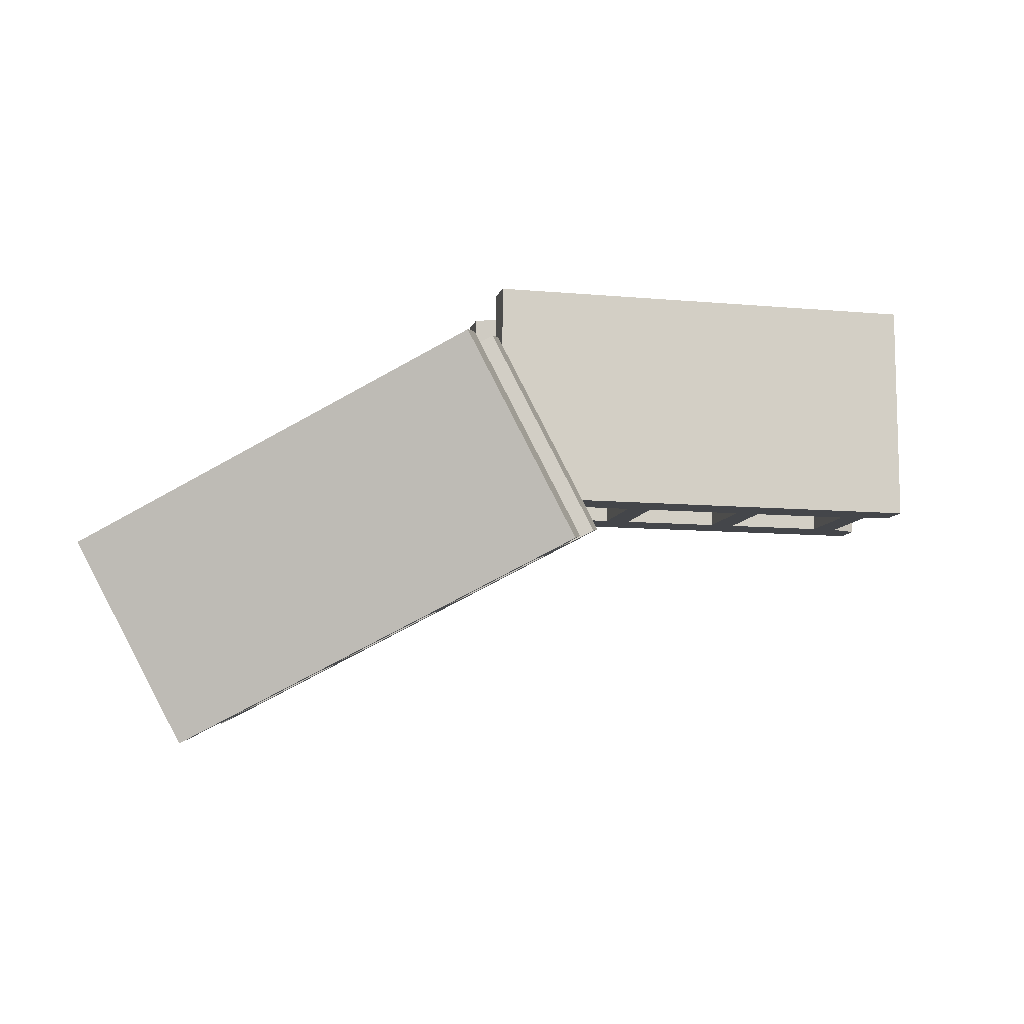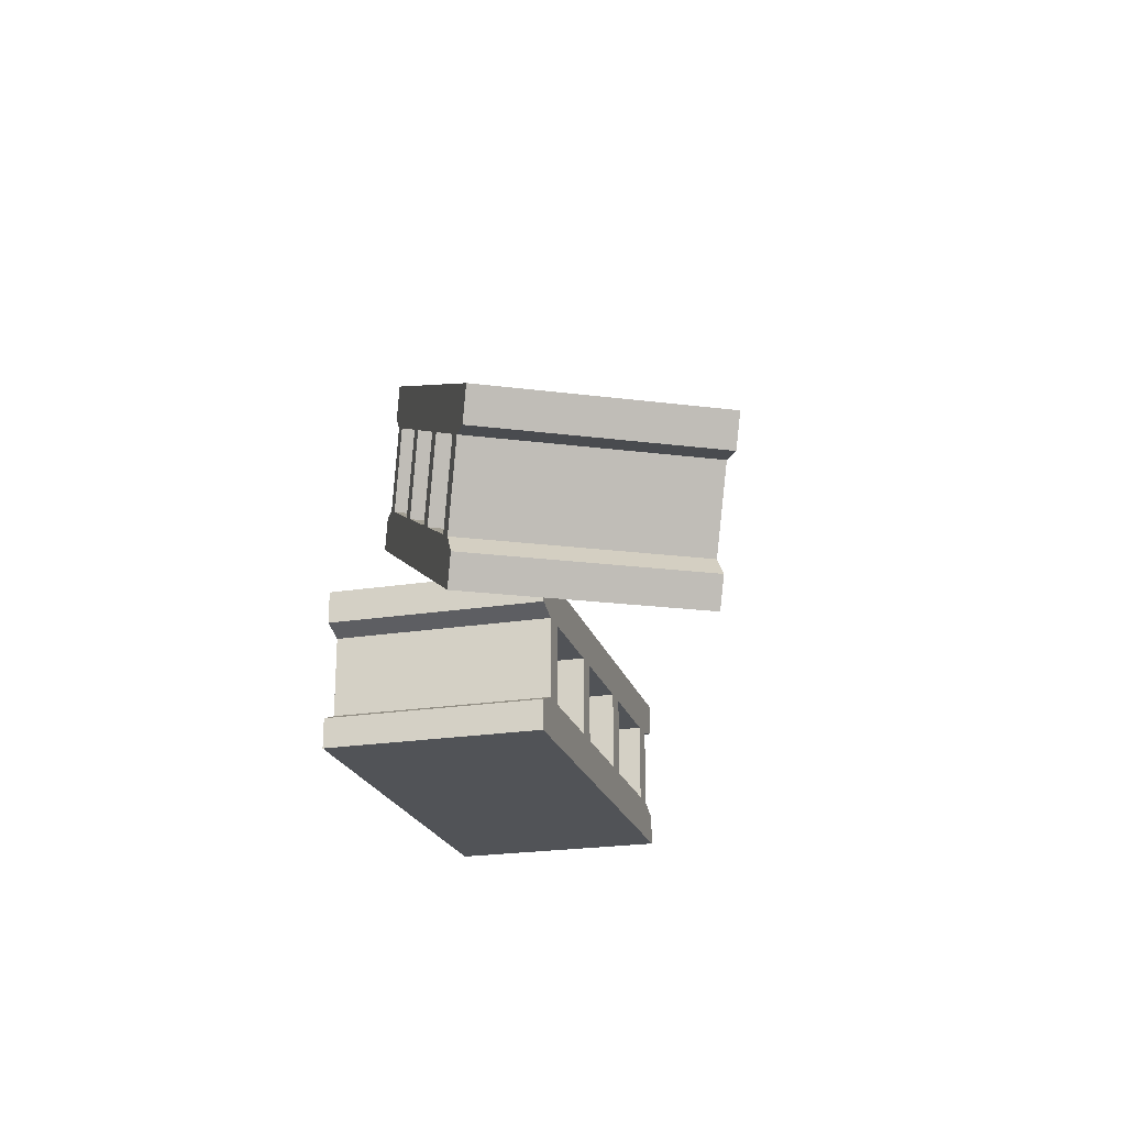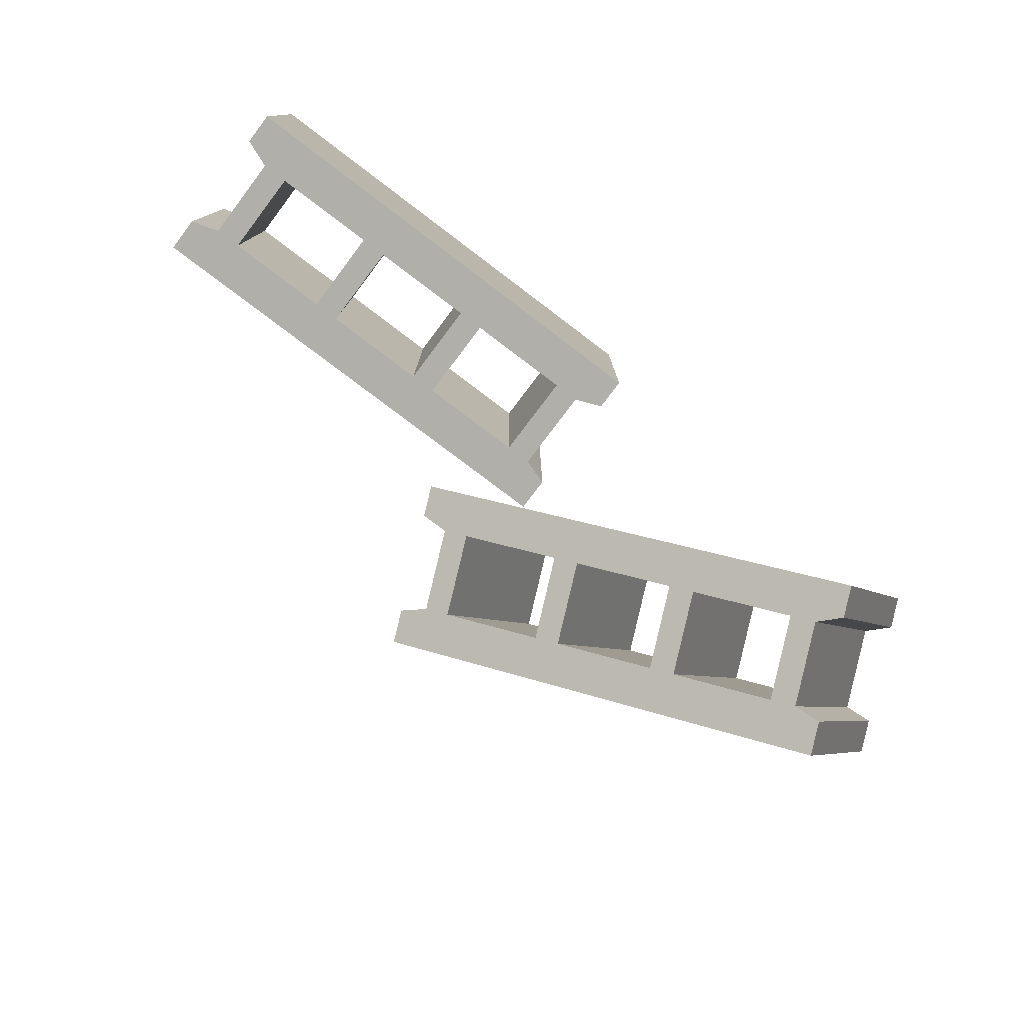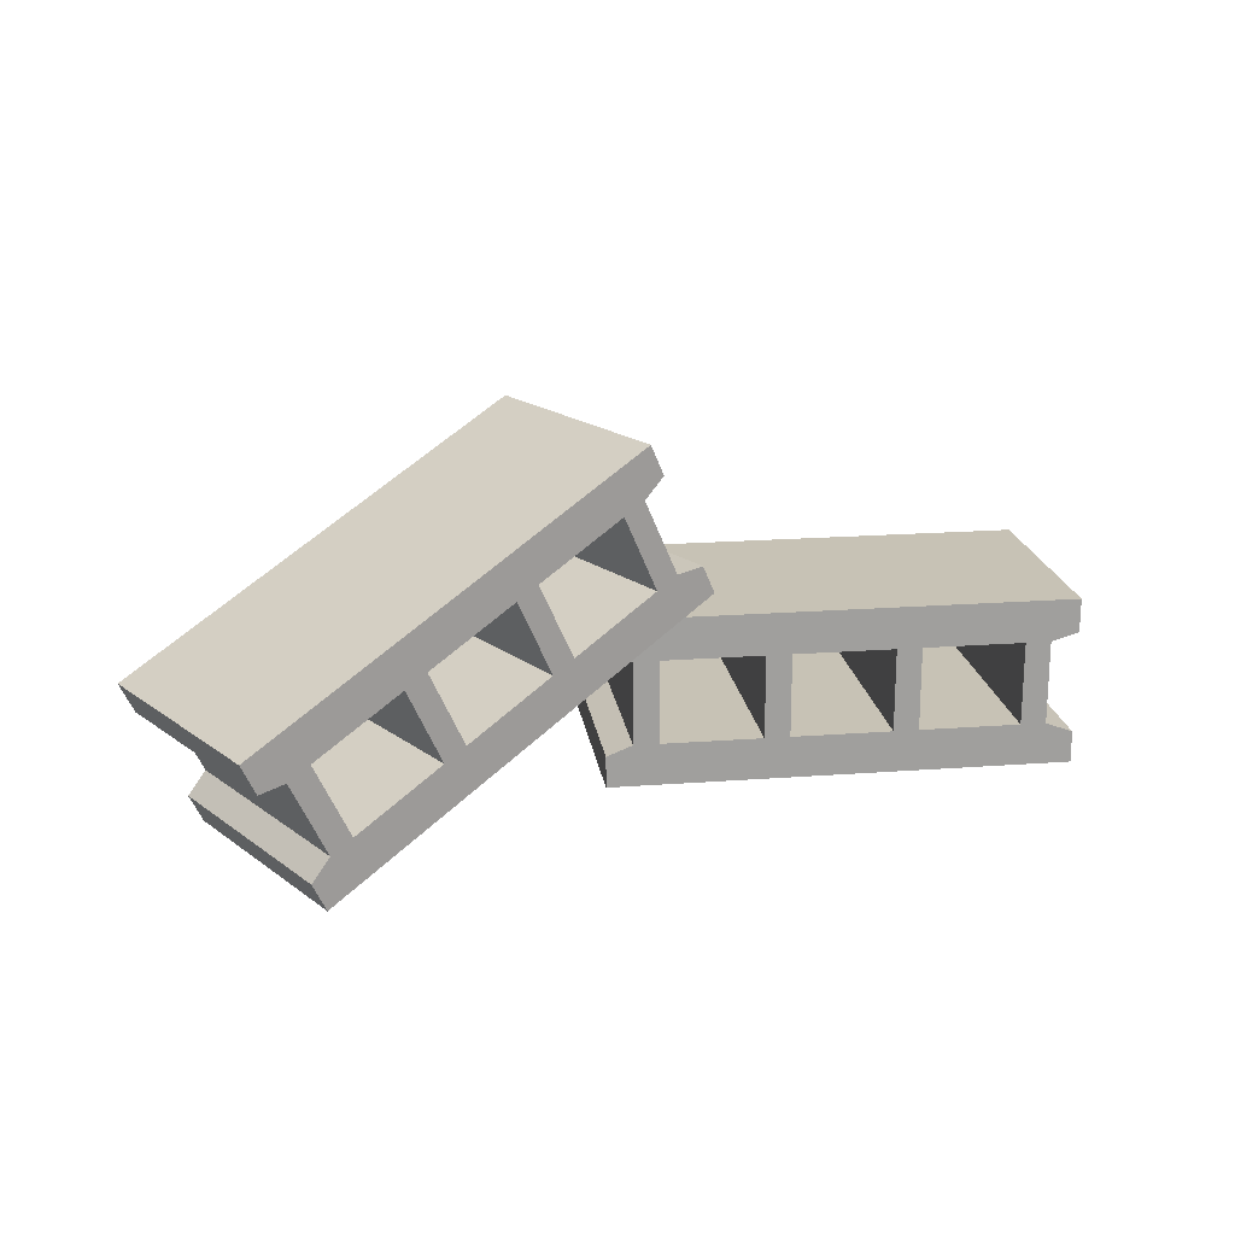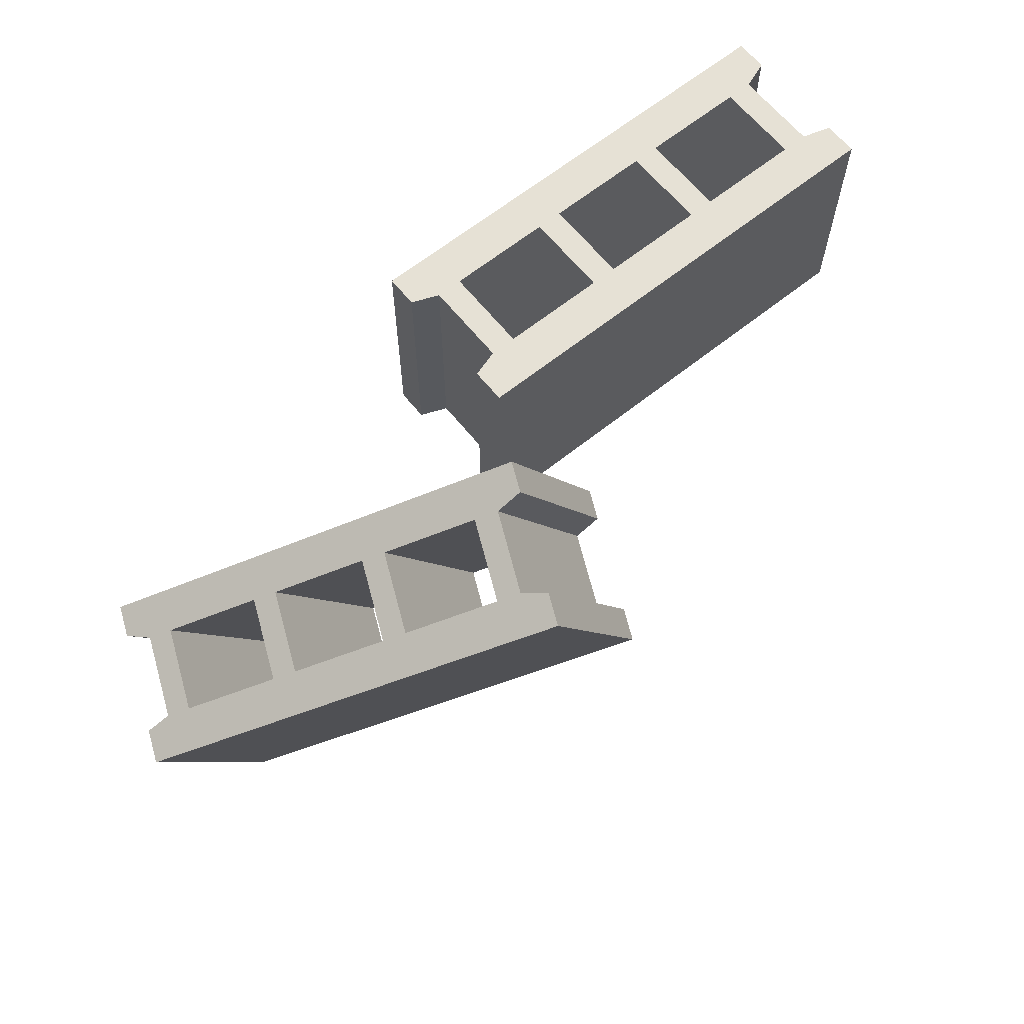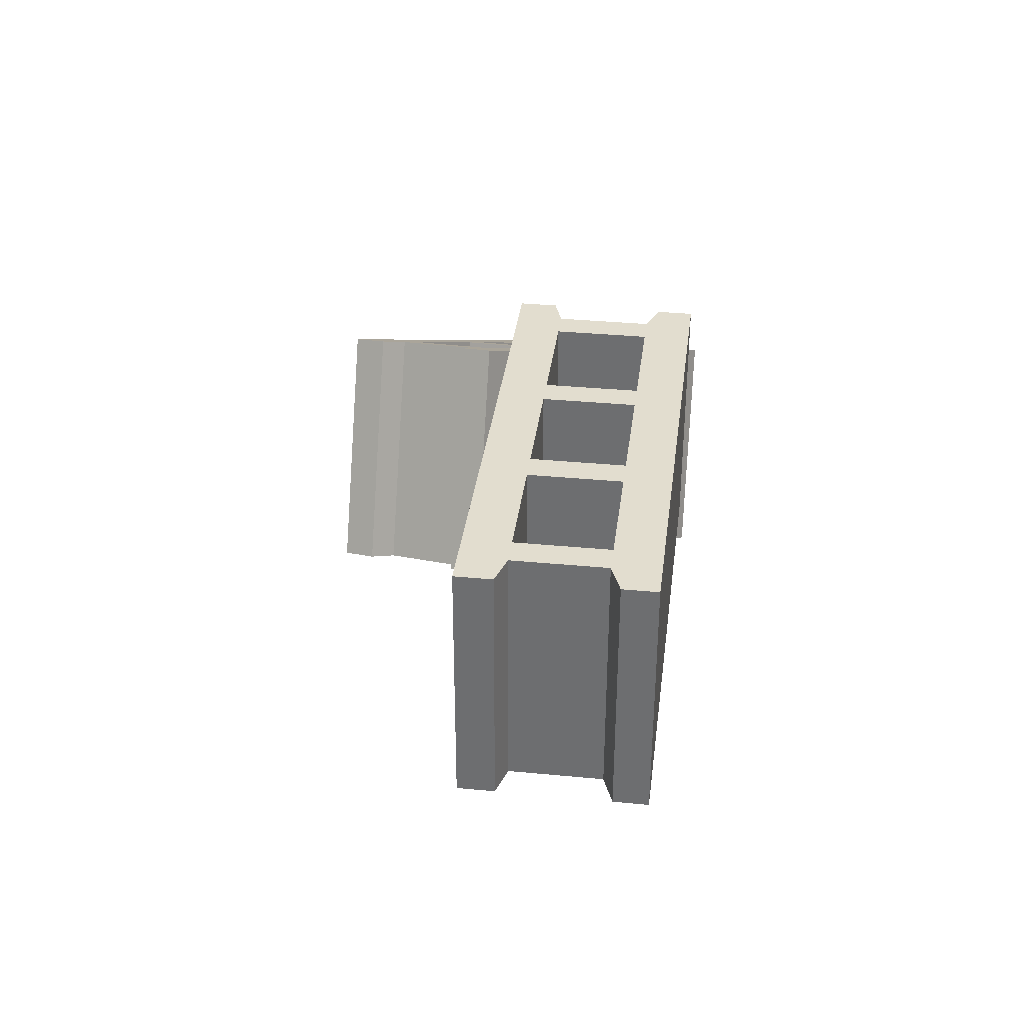
<metadata>
{"format":"obj","ext":"obj","renderer":"f3d","projection":"perspective","resolution":1024,"background":"white","views":[{"elev":-9.7,"azim":166.7,"up":"+Z"},{"elev":-22.1,"azim":105.6,"up":"+Y"},{"elev":-78.0,"azim":-37.1,"up":"+Z"},{"elev":19.0,"azim":171.9,"up":"+Y"},{"elev":64.4,"azim":141.1,"up":"+Z"},{"elev":34.8,"azim":-82.7,"up":"+Z"}]}
</metadata>
<code>
o Cube_Cube.001
v -0.0225 0.000608 -0.1593
v -0.0225 0.000608 0.1627
v -0.6638 0.000608 0.1627
v -0.6638 0.000608 -0.1593
v -0.0225 0.2355 -0.1593
v -0.0225 0.2355 0.1627
v -0.6638 0.2355 0.1627
v -0.6638 0.2355 -0.1593
v -0.0225 0.1884 0.1627
v -0.0225 0.04481 -0.1593
v -0.0225 0.04481 0.1627
v -0.6638 0.1884 0.1627
v -0.6638 0.1884 -0.1593
v -0.6638 0.04481 0.1627
v -0.6638 0.04481 -0.1593
v -0.0225 0.1884 -0.1593
v -0.0588 0.05933 -0.1593
v -0.05881 0.05933 0.1627
v -0.0588 0.1768 -0.1593
v -0.05881 0.1768 0.1627
v -0.6254 0.05933 0.1627
v -0.6254 0.05933 -0.1593
v -0.6254 0.1768 0.1627
v -0.6254 0.1768 -0.1593
v -0.626 0.000608 -0.1593
v -0.6248 0.000608 0.1627
v -0.6265 0.2355 -0.1593
v -0.6253 0.2355 0.1627
v -0.05978 0.000608 -0.1593
v -0.05861 0.000608 0.1627
v -0.05873 0.2355 -0.1593
v -0.05873 0.2355 0.1627
v -0.4129 0.05933 0.1627
v -0.4129 0.1768 0.1627
v -0.2713 0.05933 0.1627
v -0.2713 0.1768 0.1627
v -0.09422 0.05933 0.1627
v -0.09422 0.1768 0.1627
v -0.2359 0.05933 0.1627
v -0.2359 0.1768 0.1627
v -0.4484 0.05933 0.1627
v -0.4484 0.1768 0.1627
v -0.59 0.05933 0.1627
v -0.59 0.1768 0.1627
v -0.236 0.05933 -0.1593
v -0.2361 0.1768 -0.1593
v -0.2714 0.05933 -0.1593
v -0.2713 0.1768 -0.1593
v -0.59 0.05933 -0.1593
v -0.5902 0.1768 -0.1593
v -0.4129 0.05933 -0.1593
v -0.09409 0.05933 -0.1593
v -0.09402 0.1768 -0.1593
v -0.413 0.1768 -0.1593
v -0.4483 0.05933 -0.1593
v -0.4481 0.1768 -0.1593
f 25 26 3 4
f 27 8 7 28
f 10 11 2 1
f 8 13 12 7
f 14 15 4 3
f 6 9 16 5
f 18 17 19 20
f 16 9 20 19
f 11 10 17 18
f 22 21 23 24
f 12 13 24 23
f 14 21 22 15
f 29 30 26 25
f 31 27 28 32
f 1 2 30 29
f 5 31 32 6
f 12 23 28 7
f 6 32 20 9
f 3 26 21 14
f 2 11 18 30
f 30 18 37 39 35 33 41 43 21 26
f 32 28 23 44 42 34 36 40 38 20
f 5 16 19 31
f 13 8 27 24
f 25 4 15 22
f 1 29 17 10
f 19 17 52 53
f 25 22 49 55 51 47 45 52 17 29
f 27 31 19 53 46 48 54 56 50 24
f 36 35 39 40
f 42 41 33 34
f 38 37 18 20
f 21 43 44 23
f 34 33 51 54
f 40 46 53 38
f 36 48 47 35
f 34 54 48 36
f 39 37 52 45
f 40 39 45 46
f 33 35 47 51
f 38 53 52 37
f 44 43 49 50
f 43 41 55 49
f 44 50 56 42
f 42 56 55 41
f 46 45 47 48
f 54 51 55 56
f 50 49 22 24
o Cube.001_Cube.002
v 0.3527 0.002993 -0.4822
v 0.5041 0.002993 -0.1981
v -0.004384 0.2845 0.07292
v -0.1558 0.2845 -0.2112
v 0.4436 0.214 -0.5307
v 0.5951 0.214 -0.2466
v 0.0866 0.4955 0.02442
v -0.06485 0.4955 -0.2597
v 0.5768 0.1717 -0.2369
v 0.3698 0.04271 -0.4914
v 0.5212 0.04271 -0.2072
v 0.06835 0.4532 0.03415
v -0.08309 0.4532 -0.25
v 0.01274 0.3242 0.06379
v -0.1387 0.3242 -0.2204
v 0.4254 0.1717 -0.521
v 0.3466 0.07169 -0.479
v 0.4981 0.07169 -0.1949
v 0.3921 0.1772 -0.5033
v 0.5435 0.1772 -0.2191
v 0.04875 0.3204 0.0446
v -0.1027 0.3204 -0.2396
v 0.09424 0.4259 0.02035
v -0.0572 0.4259 -0.2638
v -0.1259 0.2679 -0.2272
v 0.02652 0.2674 0.05645
v -0.03526 0.4791 -0.2755
v 0.1171 0.4786 0.008164
v 0.3231 0.01936 -0.4665
v 0.4755 0.01884 -0.1828
v 0.4149 0.23 -0.5154
v 0.5663 0.23 -0.2313
v 0.2172 0.2271 -0.0452
v 0.2627 0.3327 -0.06945
v 0.3296 0.165 -0.1051
v 0.3751 0.2705 -0.1293
v 0.47 0.08724 -0.1799
v 0.5155 0.1928 -0.2042
v 0.3576 0.1494 -0.12
v 0.4031 0.2549 -0.1443
v 0.1892 0.2427 -0.03024
v 0.2346 0.3482 -0.05448
v 0.07683 0.3049 0.02963
v 0.1223 0.4104 0.005384
v 0.2061 0.1495 -0.4041
v 0.2515 0.255 -0.4283
v 0.178 0.165 -0.3892
v 0.2236 0.2705 -0.4135
v -0.07459 0.3048 -0.2545
v -0.02928 0.4105 -0.2787
v 0.06582 0.2271 -0.3294
v 0.3186 0.08718 -0.4641
v 0.3642 0.1927 -0.4884
v 0.1113 0.3327 -0.3536
v 0.03777 0.2426 -0.3144
v 0.08337 0.3481 -0.3387
f 81 82 59 60
f 83 64 63 84
f 66 67 58 57
f 64 69 68 63
f 70 71 60 59
f 62 65 72 61
f 74 73 75 76
f 72 65 76 75
f 67 66 73 74
f 78 77 79 80
f 68 69 80 79
f 70 77 78 71
f 85 86 82 81
f 87 83 84 88
f 57 58 86 85
f 61 87 88 62
f 68 79 84 63
f 62 88 76 65
f 59 82 77 70
f 58 67 74 86
f 86 74 93 95 91 89 97 99 77 82
f 88 84 79 100 98 90 92 96 94 76
f 61 72 75 87
f 69 64 83 80
f 81 60 71 78
f 57 85 73 66
f 75 73 108 109
f 81 78 105 111 107 103 101 108 73 85
f 83 87 75 109 102 104 110 112 106 80
f 92 91 95 96
f 98 97 89 90
f 94 93 74 76
f 77 99 100 79
f 90 89 107 110
f 96 102 109 94
f 92 104 103 91
f 90 110 104 92
f 95 93 108 101
f 96 95 101 102
f 89 91 103 107
f 94 109 108 93
f 100 99 105 106
f 99 97 111 105
f 100 106 112 98
f 98 112 111 97
f 102 101 103 104
f 110 107 111 112
f 106 105 78 80

</code>
